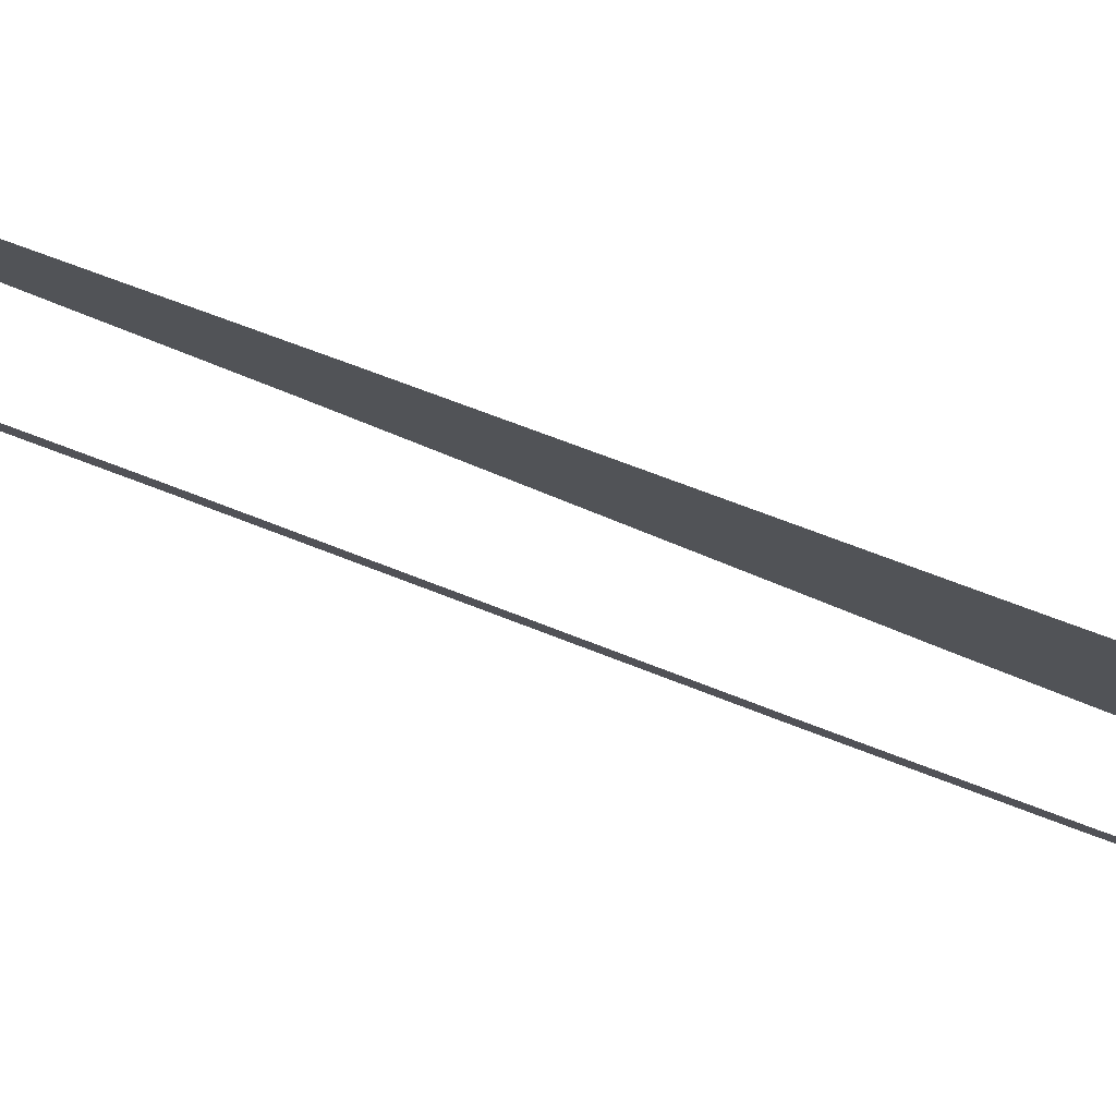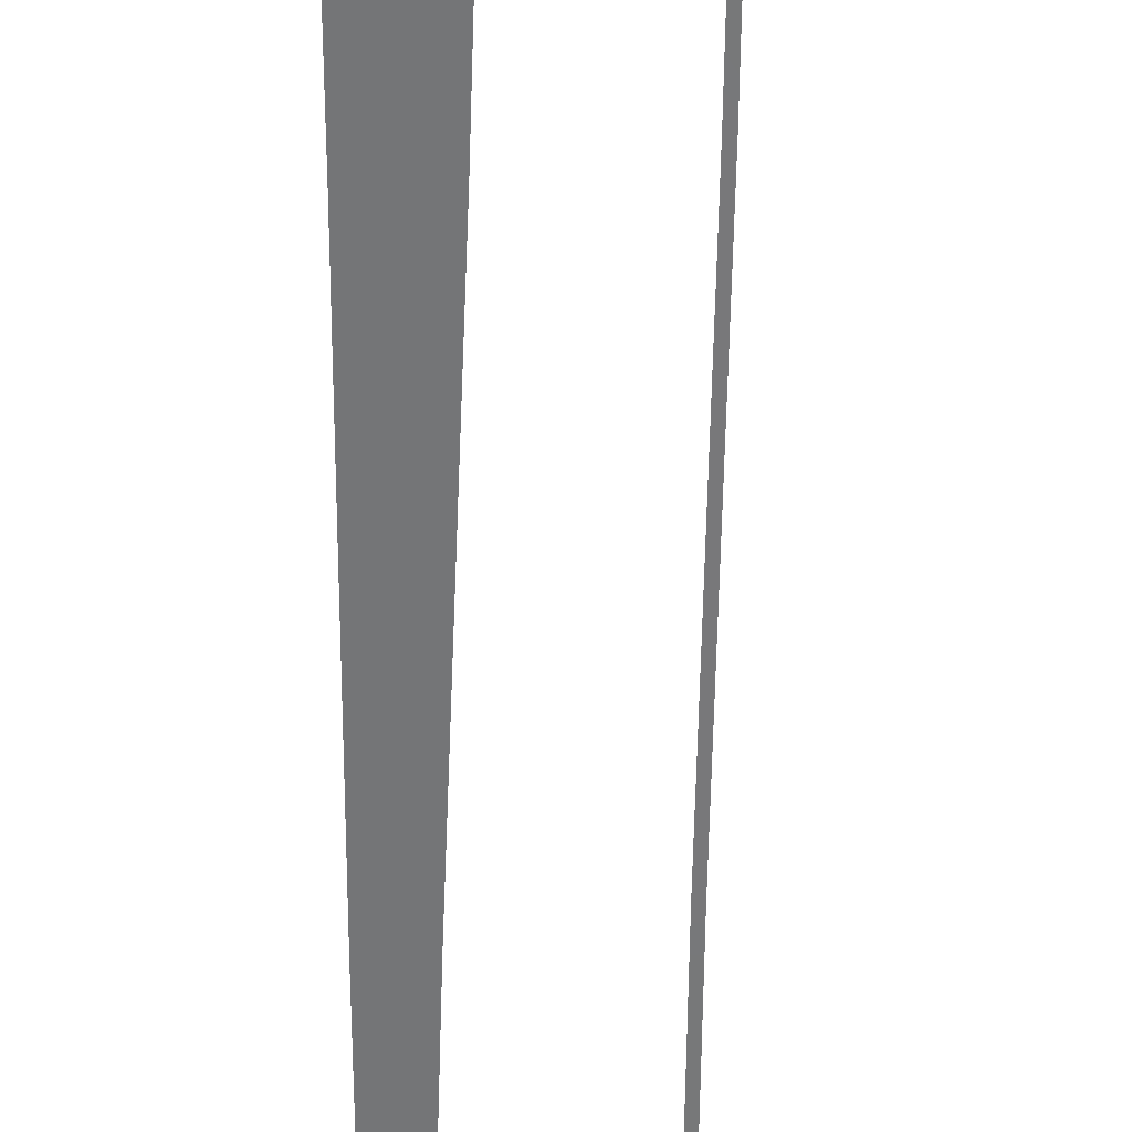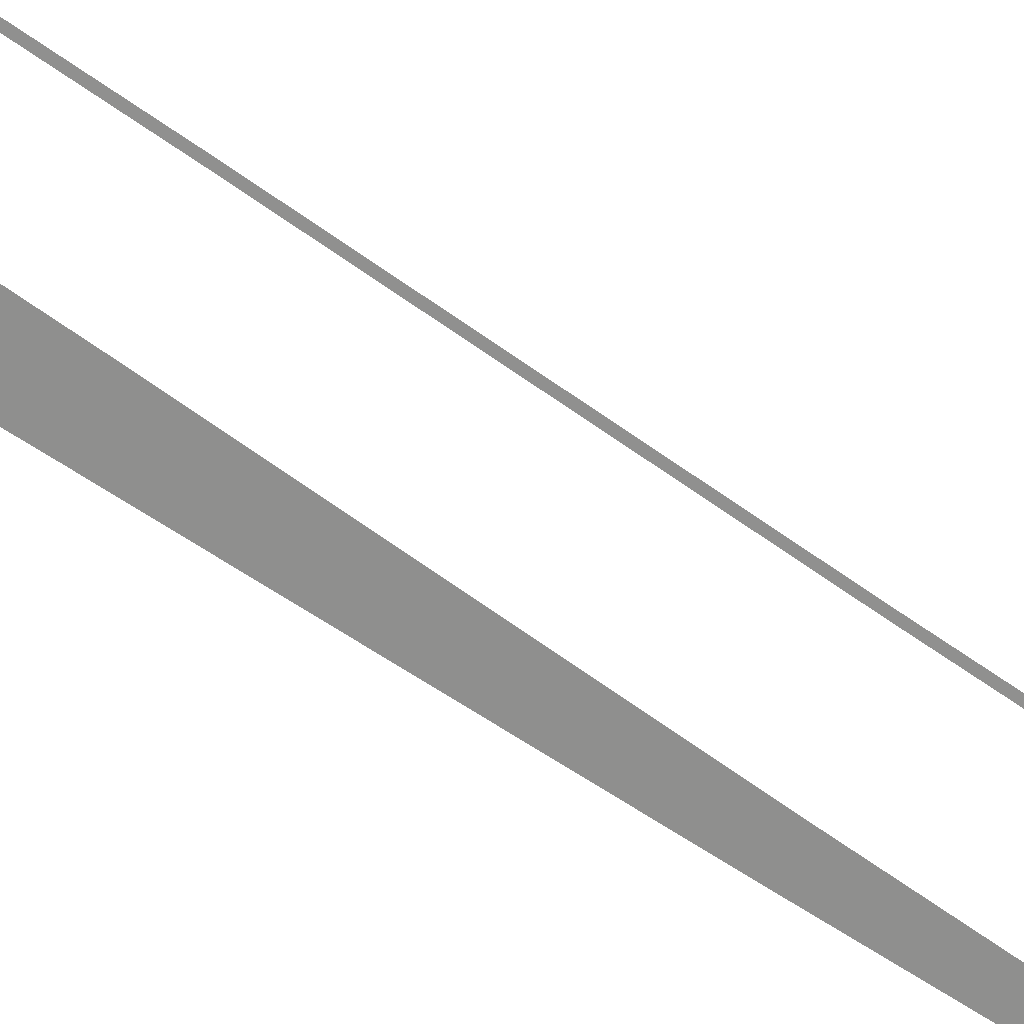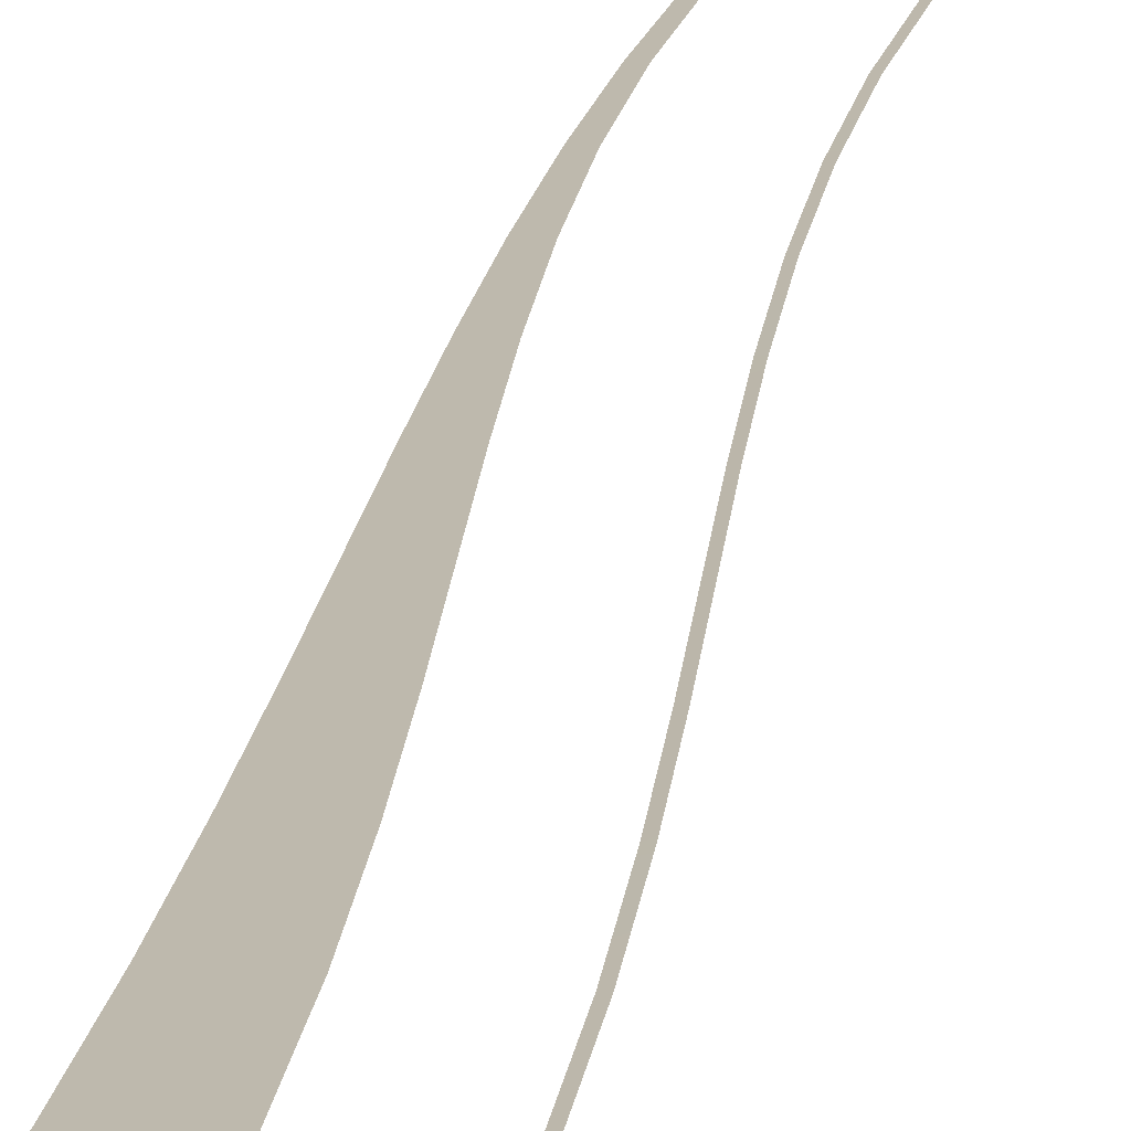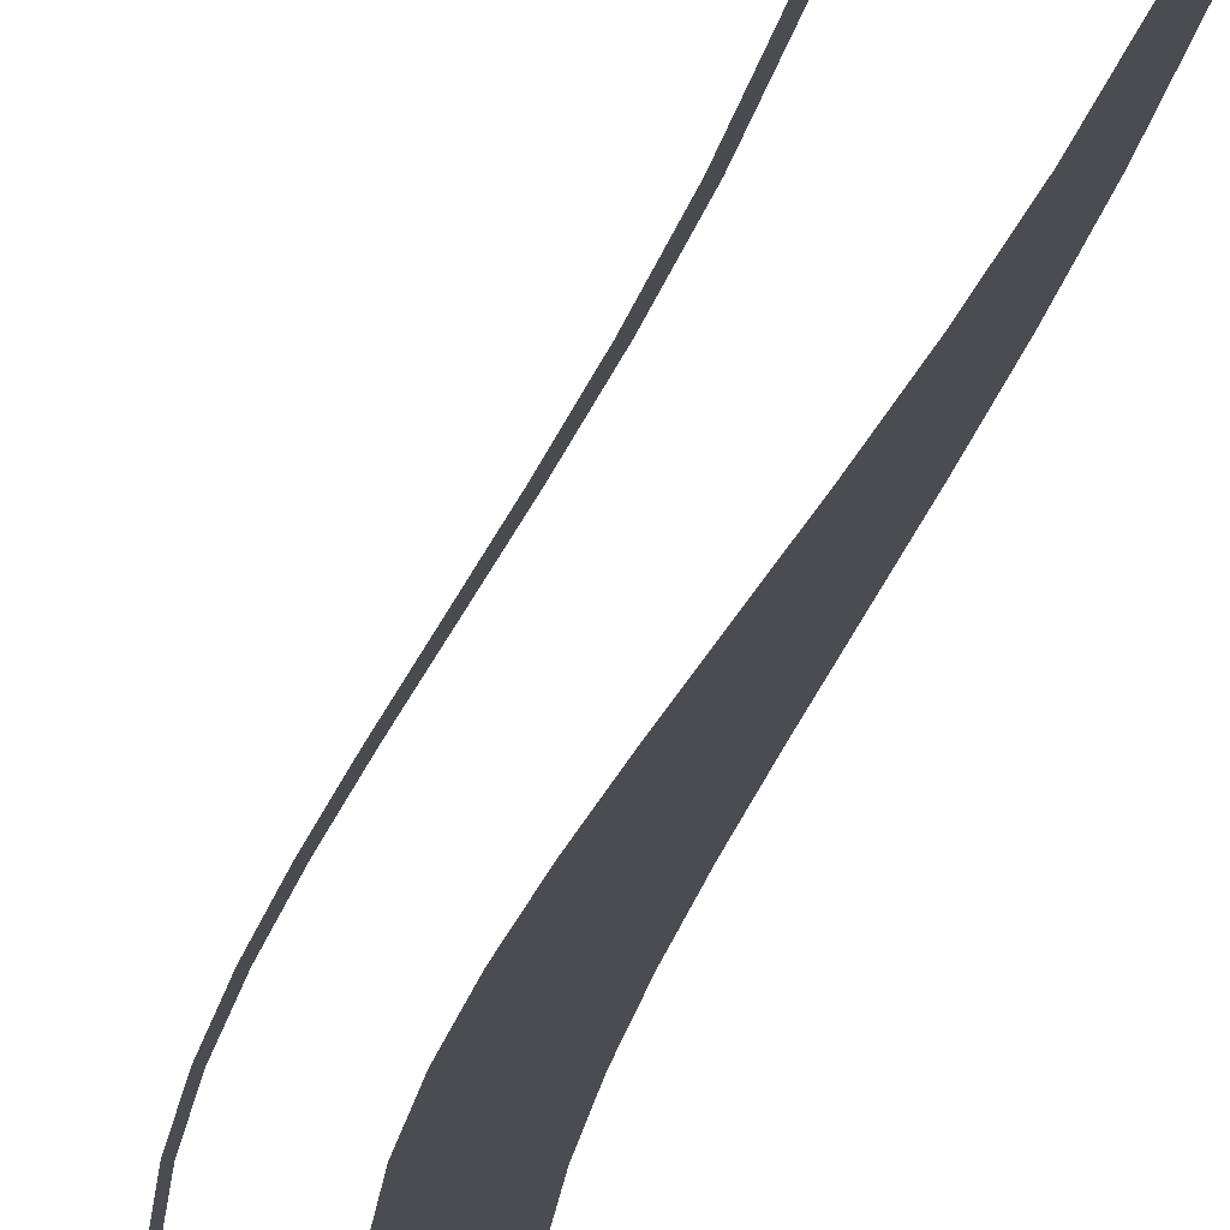
<metadata>
{"format":"obj","ext":"obj","renderer":"f3d","projection":"perspective","resolution":1024,"background":"white","views":[{"elev":-22.2,"azim":52.0,"up":"+Y"},{"elev":-56.4,"azim":-174.4,"up":"+Y"},{"elev":-65.1,"azim":-118.9,"up":"+Y"},{"elev":15.1,"azim":-168.9,"up":"+Y"},{"elev":-15.3,"azim":-3.1,"up":"+Y"}]}
</metadata>
<code>
v  1.541 -0.295 32
v  1.428 -0.2935 26.66
v  1.808 -0.2935 26.66
v  1.877 -0.2949 32
v  1.117 -0.2925 21.33
v  1.611 -0.2924 21.33
v  0.6469 -0.2919 15.99
v  1.31 -0.2918 15.99
v  0.0577 -0.2918 10.66
v  0.9289 -0.2917 10.66
v  -0.6108 -0.292 5.326
v  0.4959 -0.292 5.326
v  -1.319 -0.2925 -0.0062
v  0.036 -0.2925 -0.0062
v  -2.027 -0.2932 -5.338
v  -0.4239 -0.2932 -5.338
v  -2.696 -0.2939 -10.67
v  -0.8581 -0.2939 -10.67
v  -3.285 -0.2944 -16
v  -1.241 -0.2944 -16
v  -3.756 -0.2948 -21.33
v  -1.545 -0.2948 -21.33
v  -4.067 -0.295 -26.67
v  -1.747 -0.295 -26.67
v  -4.18 -0.295 -32
v  -1.82 -0.295 -32
v  -7.076 -0.295 -32
v  -6.896 -0.295 -32
v  -6.793 -0.295 -26.67
v  -6.973 -0.295 -26.67
v  -6.505 -0.295 -21.36
v  -6.685 -0.295 -21.36
v  -6.07 -0.295 -16.08
v  -6.251 -0.295 -16.08
v  -5.527 -0.295 -10.83
v  -5.707 -0.295 -10.83
v  -4.91 -0.295 -5.596
v  -5.09 -0.295 -5.596
v  -4.255 -0.295 -0.3574
v  -4.436 -0.295 -0.3574
v  -3.599 -0.295 4.905
v  -3.78 -0.295 4.905
v  -2.978 -0.295 10.21
v  -3.158 -0.295 10.21
v  -2.426 -0.295 15.58
v  -2.607 -0.295 15.58
v  -1.984 -0.295 21.02
v  -2.164 -0.295 21.02
v  -1.688 -0.295 26.53
v  -1.868 -0.295 26.53
v  -1.579 -0.295 32
v  -1.759 -0.295 32
g Object001
f 4 3 2 1
f 6 5 2 3
f 6 8 7 5
f 10 9 7 8
f 12 11 9 10
f 14 13 11 12
f 16 15 13 14
f 18 17 15 16
f 20 19 17 18
f 22 21 19 20
f 24 23 21 22
f 26 25 23 24
f 30 29 28 27
f 32 31 29 30
f 34 33 31 32
f 36 35 33 34
f 38 37 35 36
f 40 39 37 38
f 42 41 39 40
f 44 43 41 42
f 46 45 43 44
f 48 47 45 46
f 50 49 47 48
f 52 51 49 50

</code>
